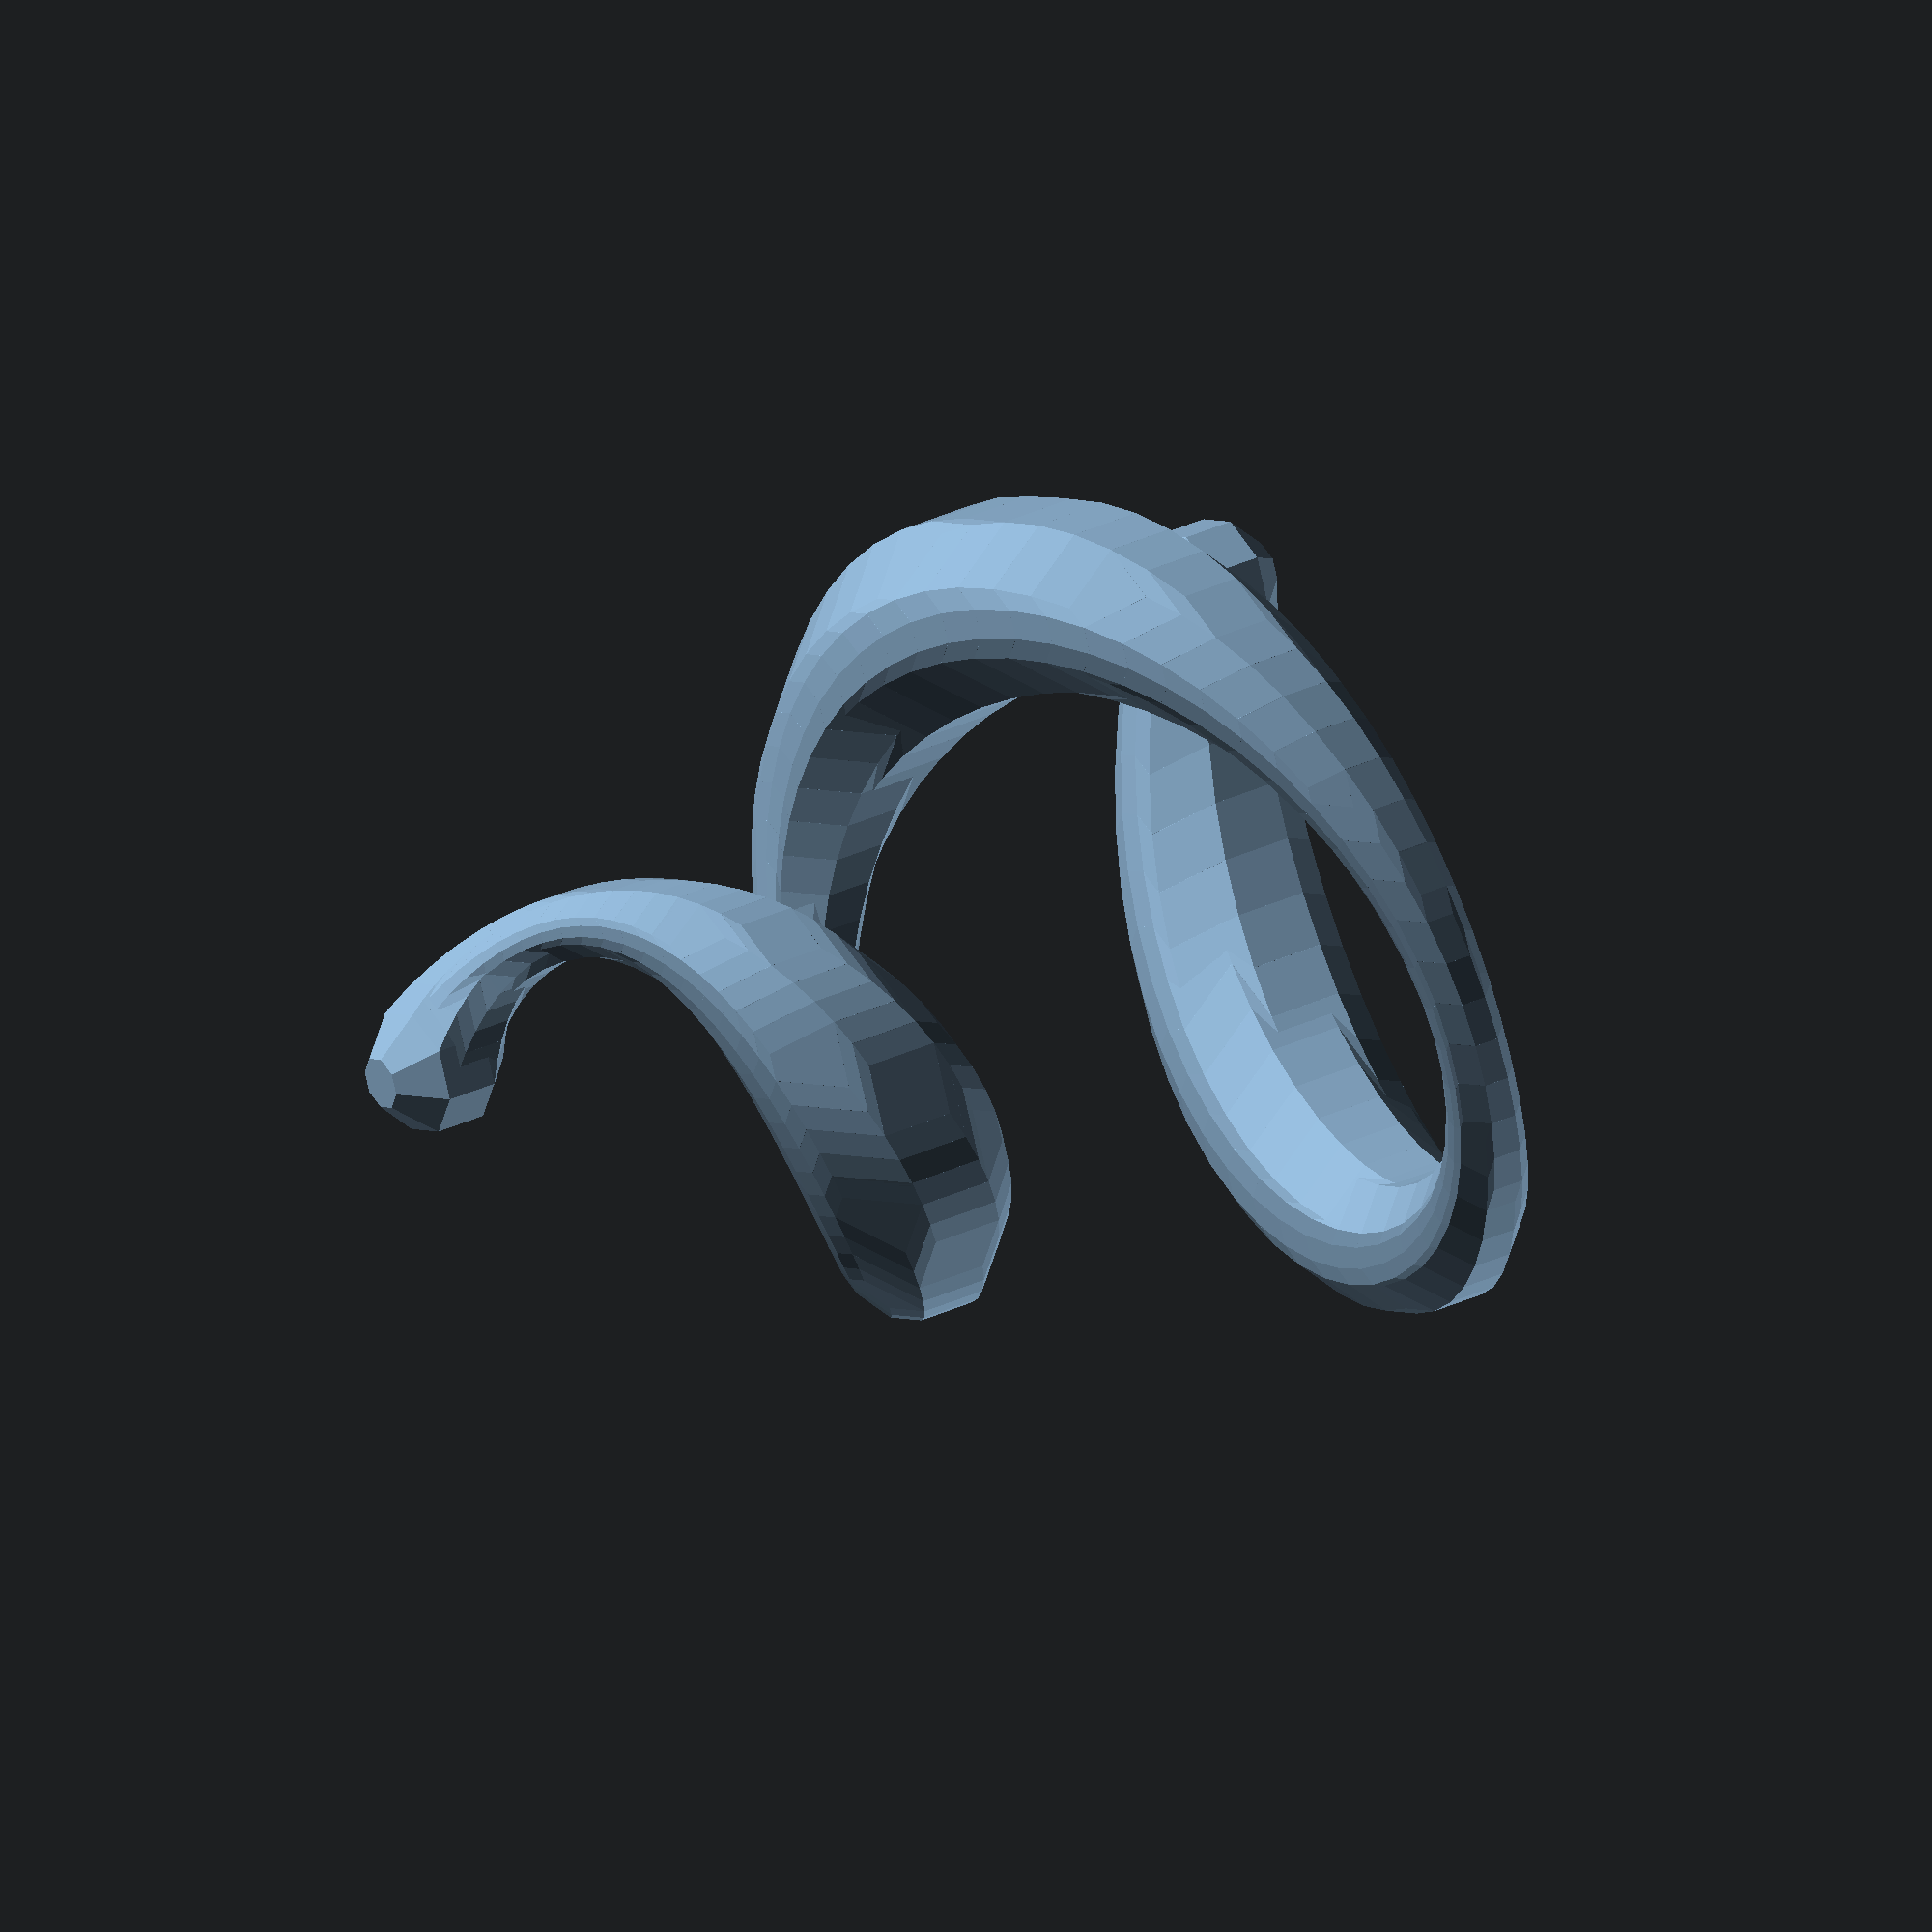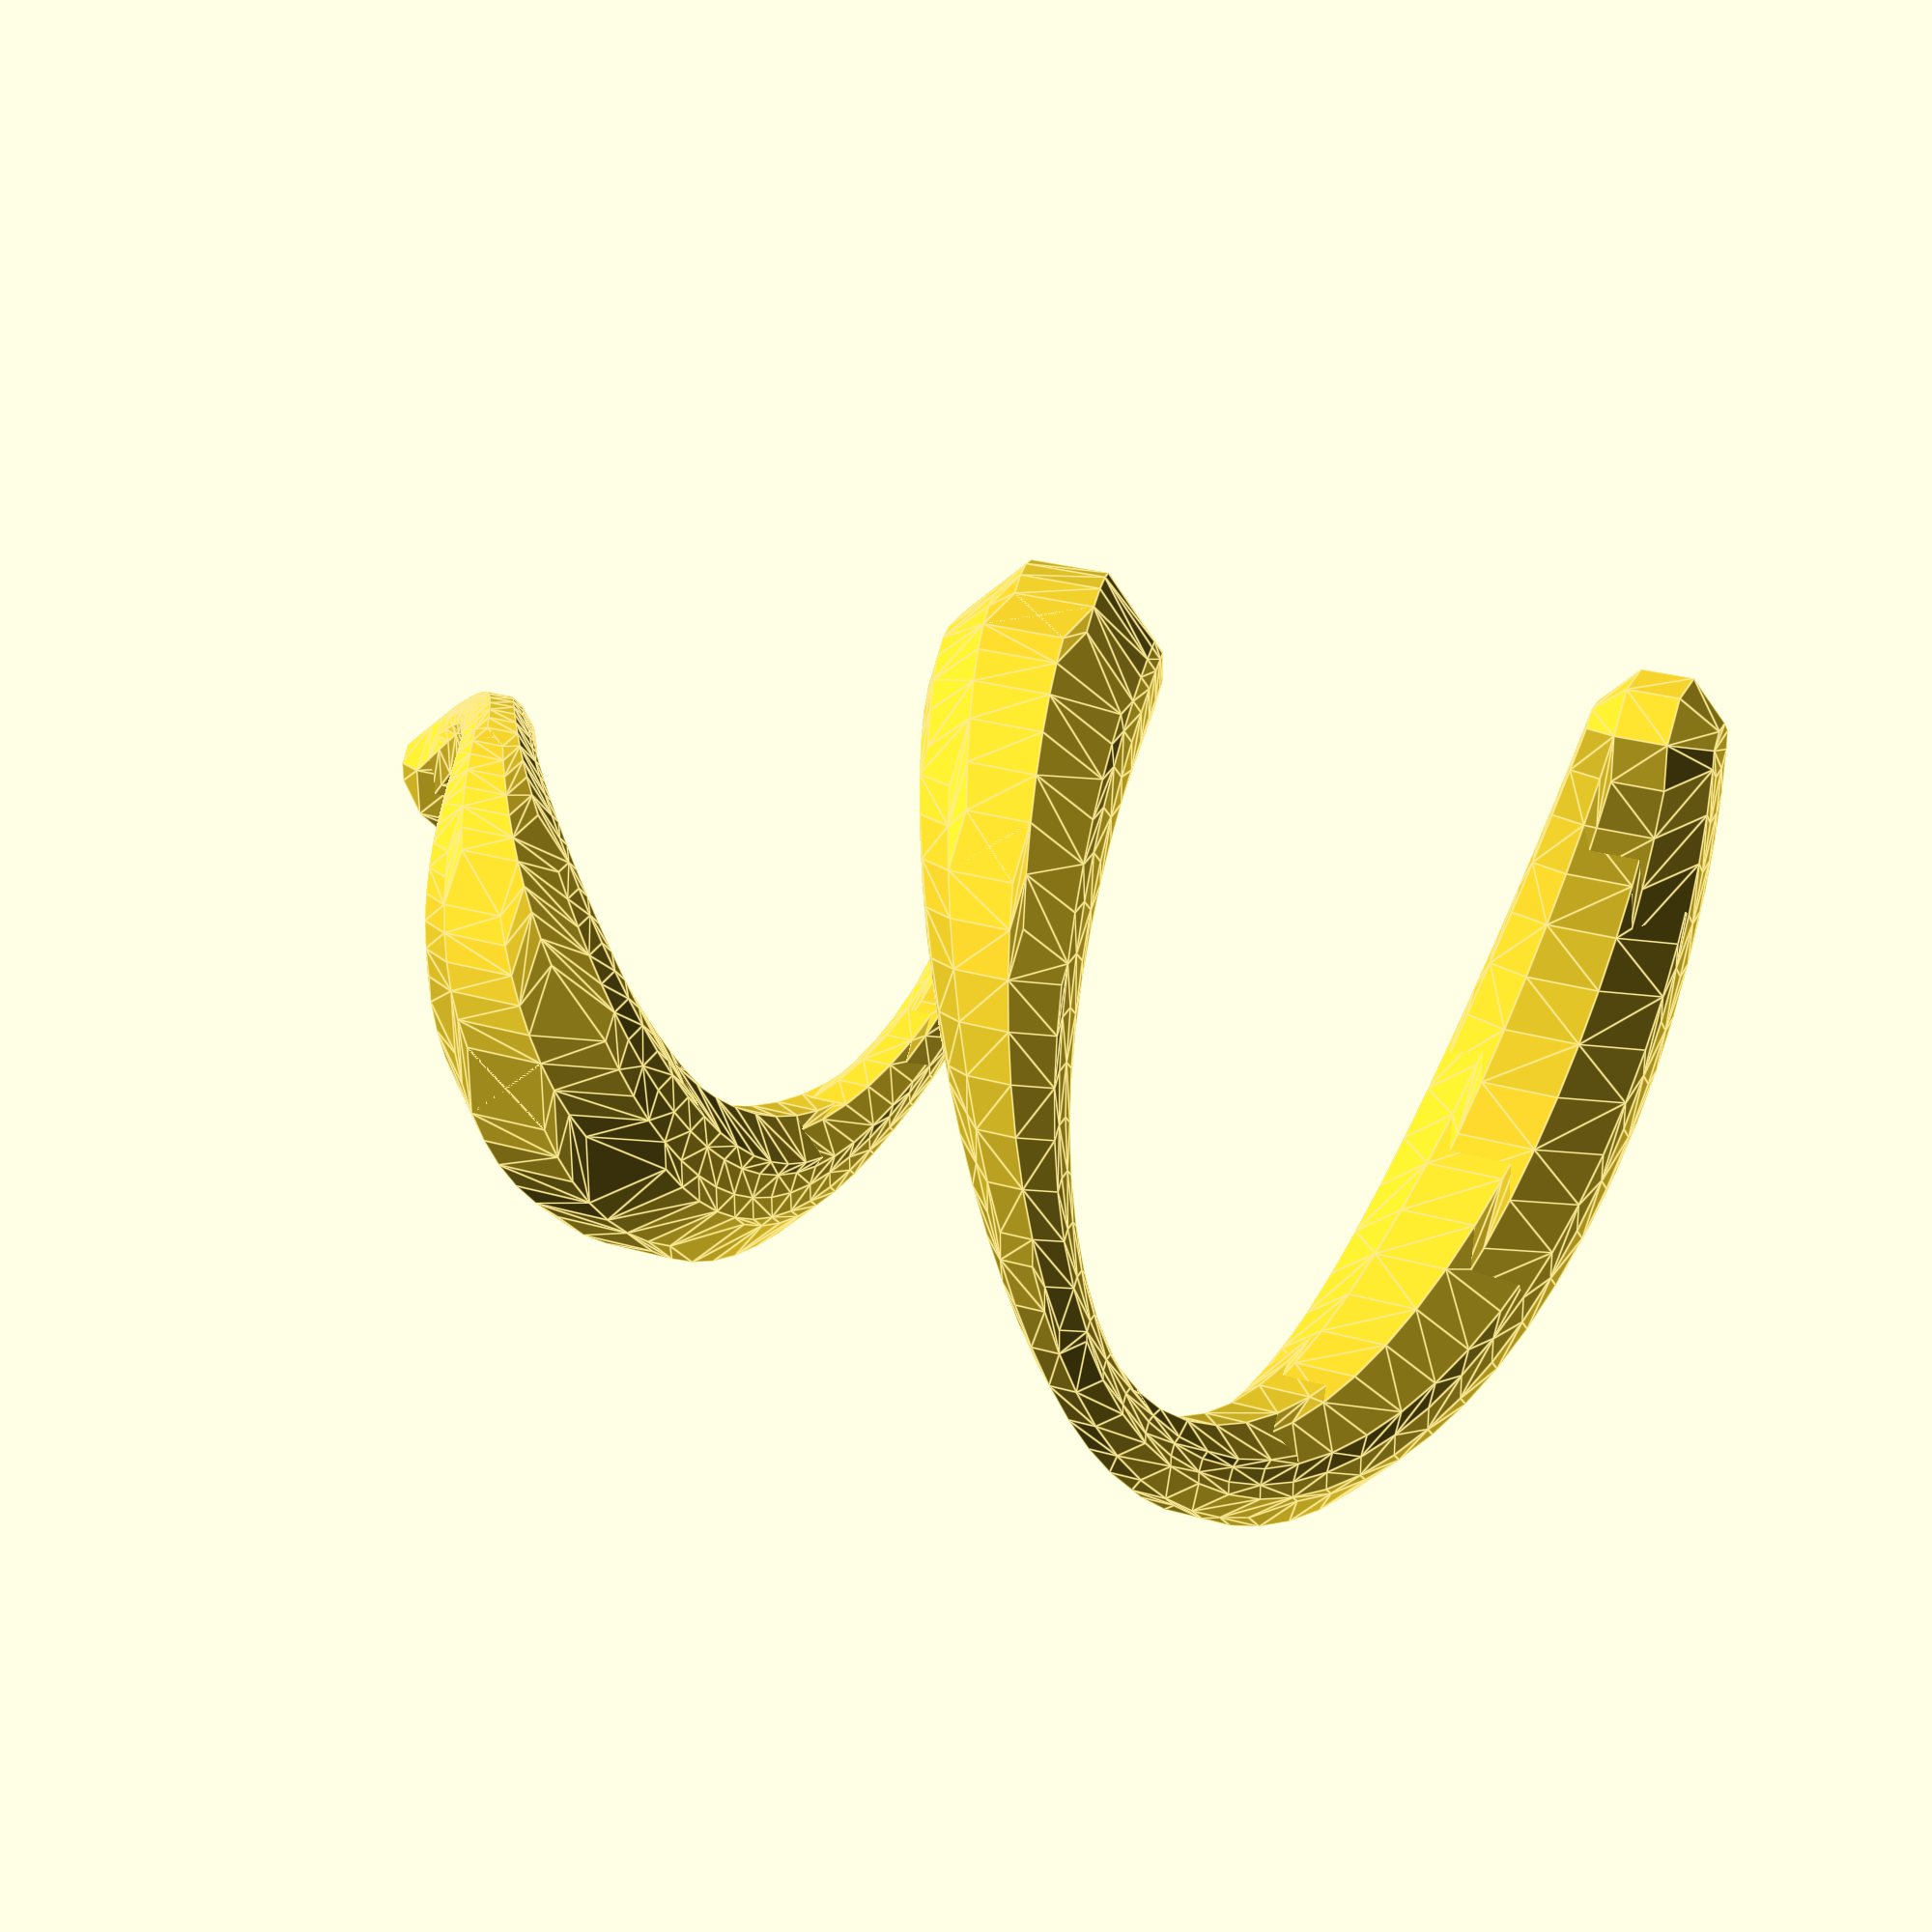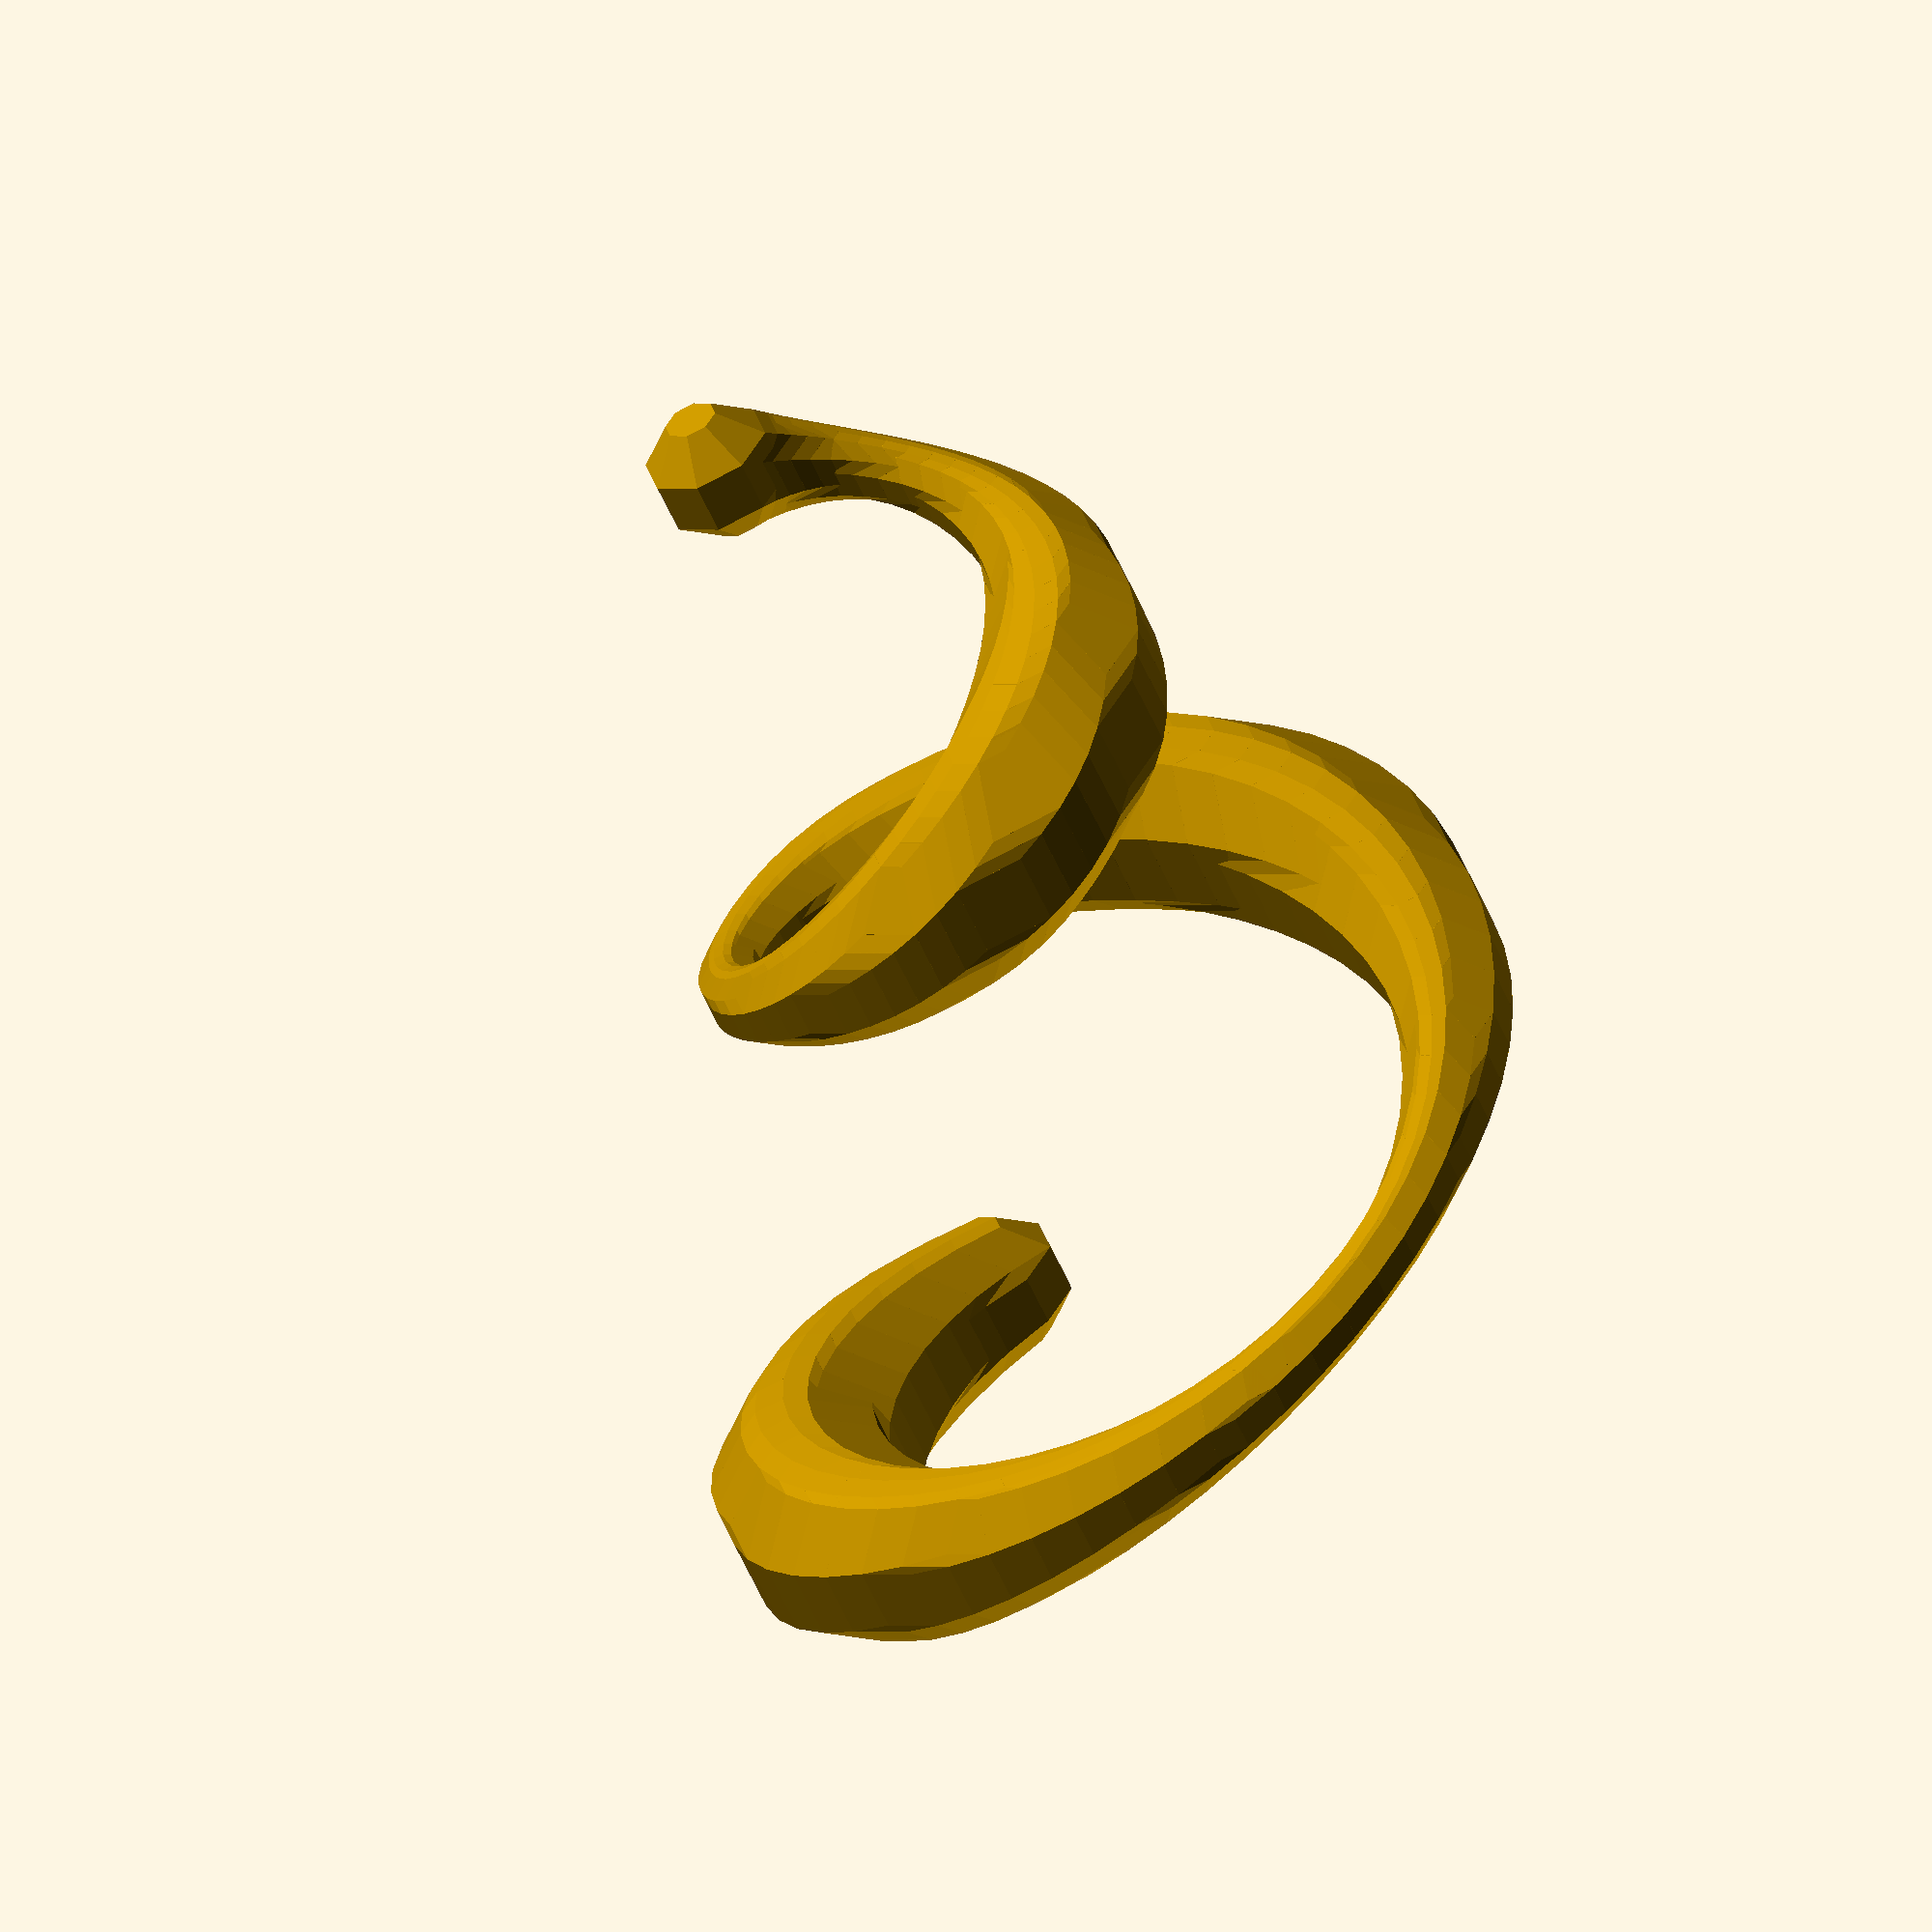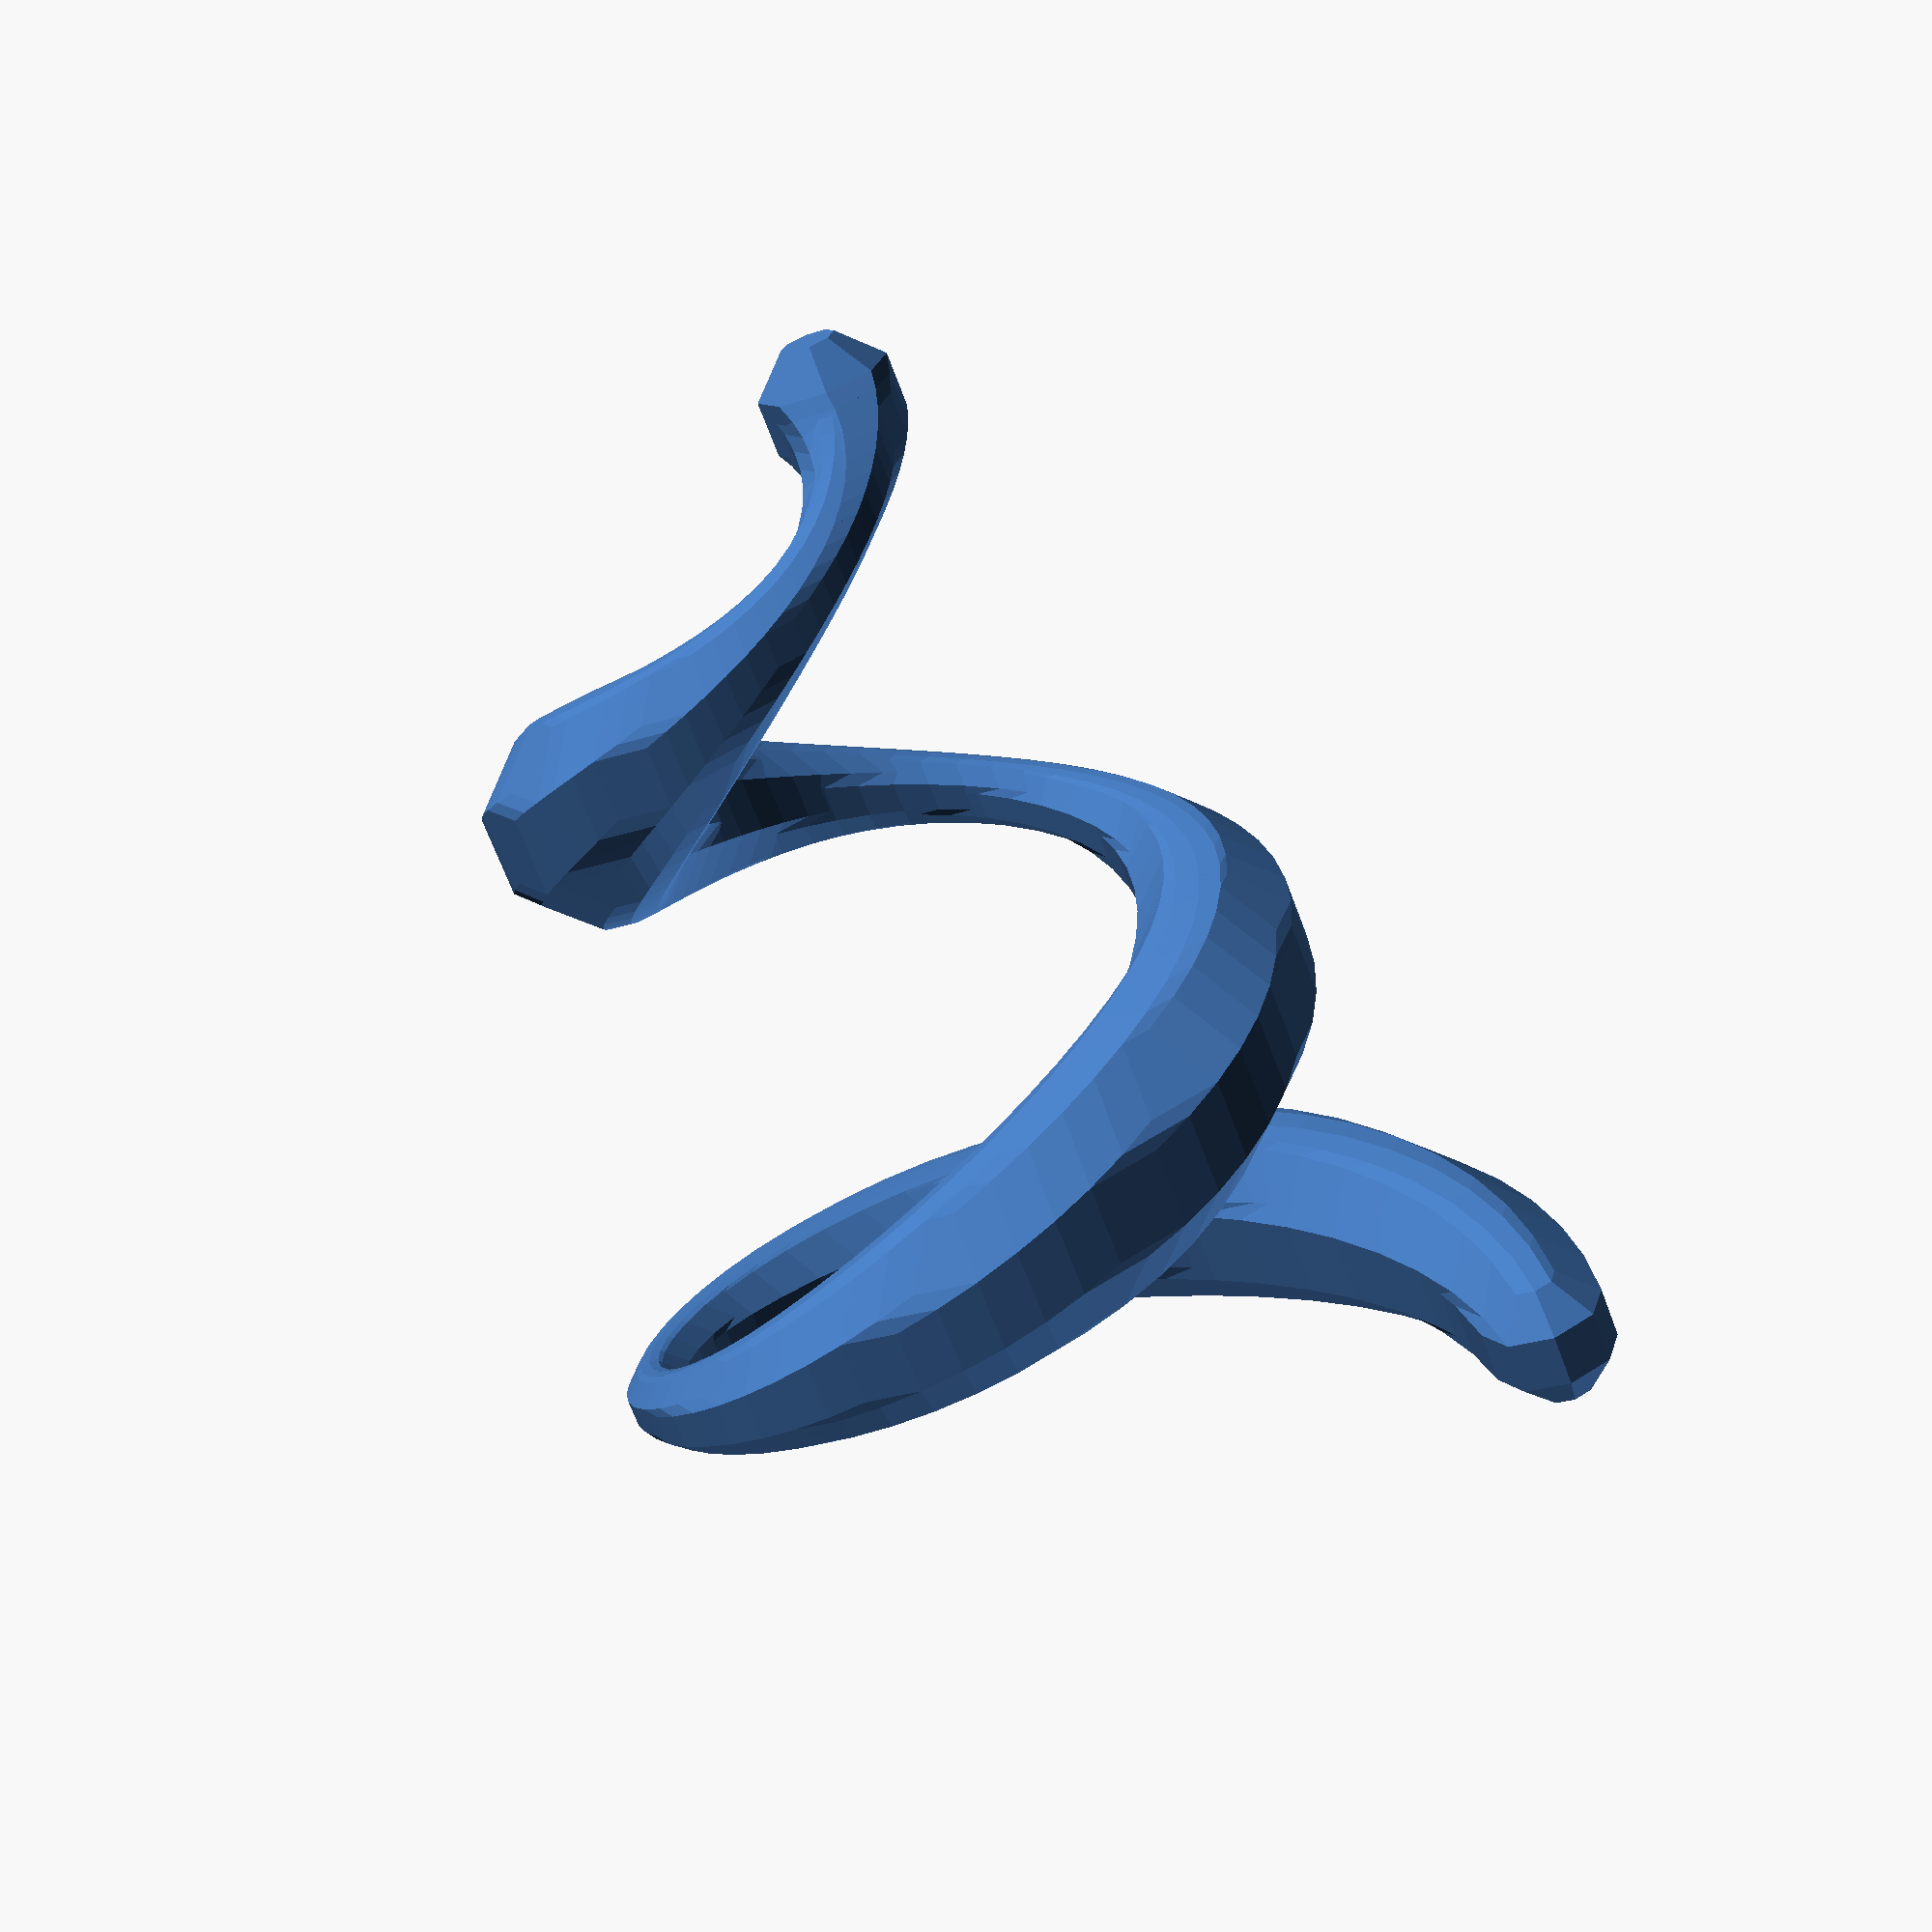
<openscad>
// Complex swept path - 3D spiral with varying cross-section
module swept_spiral() {
    steps = 100;
    height = 50;
    base_radius = 20;
    
    for (i = [0:steps-1]) {
        t = i / steps;
        next_t = (i + 1) / steps;
        
        // Path parameters
        angle1 = t * 720;  // Two full rotations
        angle2 = next_t * 720;
        z1 = t * height;
        z2 = next_t * height;
        
        // Varying radius
        r1 = base_radius * (1 - t * 0.7);
        r2 = base_radius * (1 - next_t * 0.7);
        
        // Varying cross-section size
        section_size1 = 3 * (1 + sin(t * 360 * 3) * 0.5);
        section_size2 = 3 * (1 + sin(next_t * 360 * 3) * 0.5);
        
        // Create segment
        hull() {
            translate([r1 * cos(angle1), r1 * sin(angle1), z1])
                sphere(r = section_size1, $fn = 8);
                
            translate([r2 * cos(angle2), r2 * sin(angle2), z2])
                sphere(r = section_size2, $fn = 8);
        }
    }
}

swept_spiral();
</openscad>
<views>
elev=330.2 azim=180.5 roll=54.6 proj=o view=wireframe
elev=331.8 azim=203.3 roll=113.5 proj=p view=edges
elev=55.6 azim=232.9 roll=23.3 proj=o view=solid
elev=248.8 azim=174.5 roll=159.3 proj=p view=wireframe
</views>
